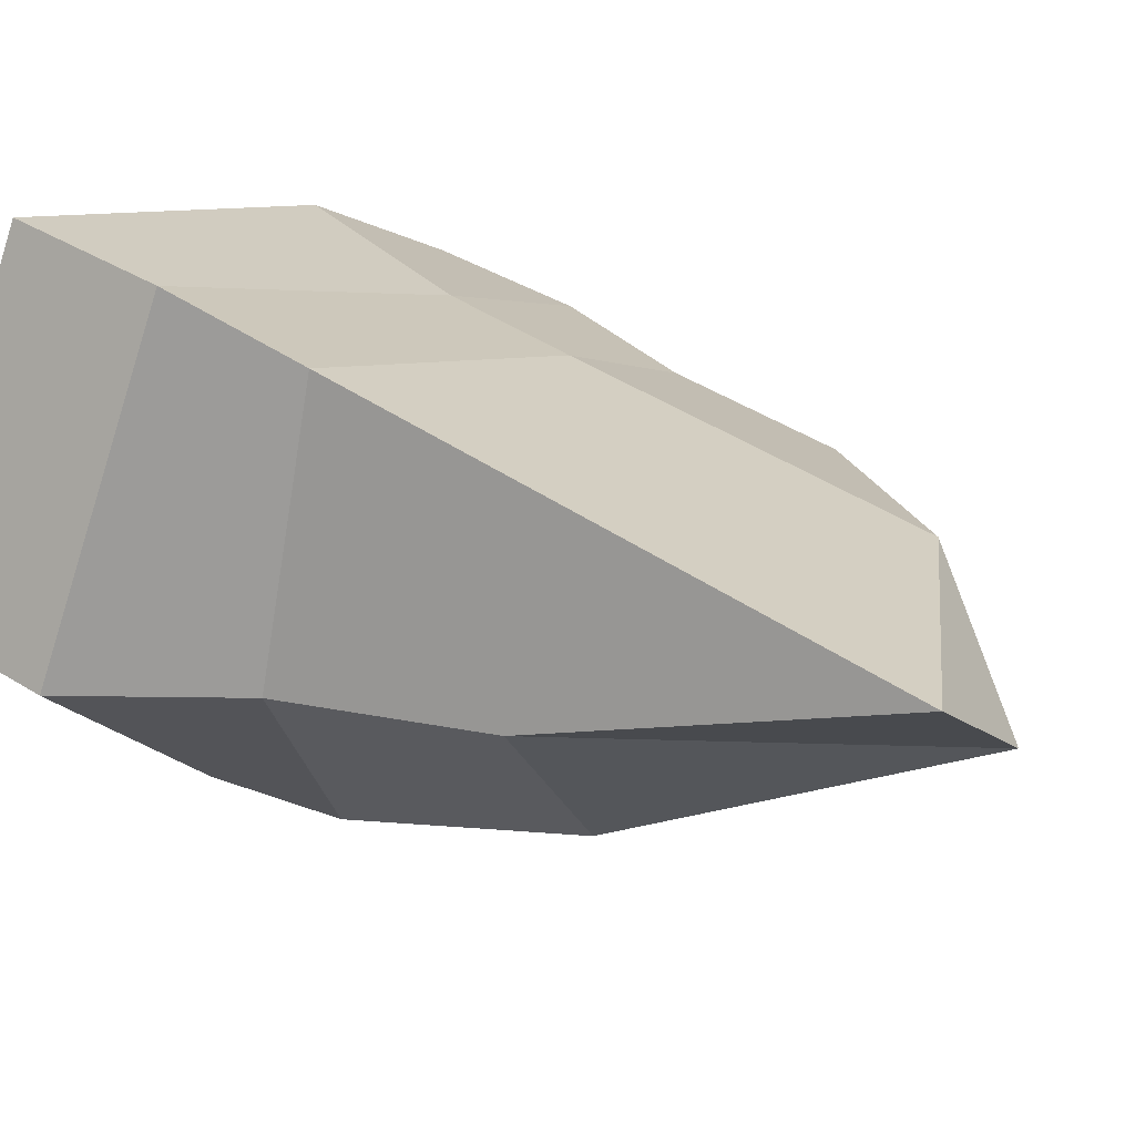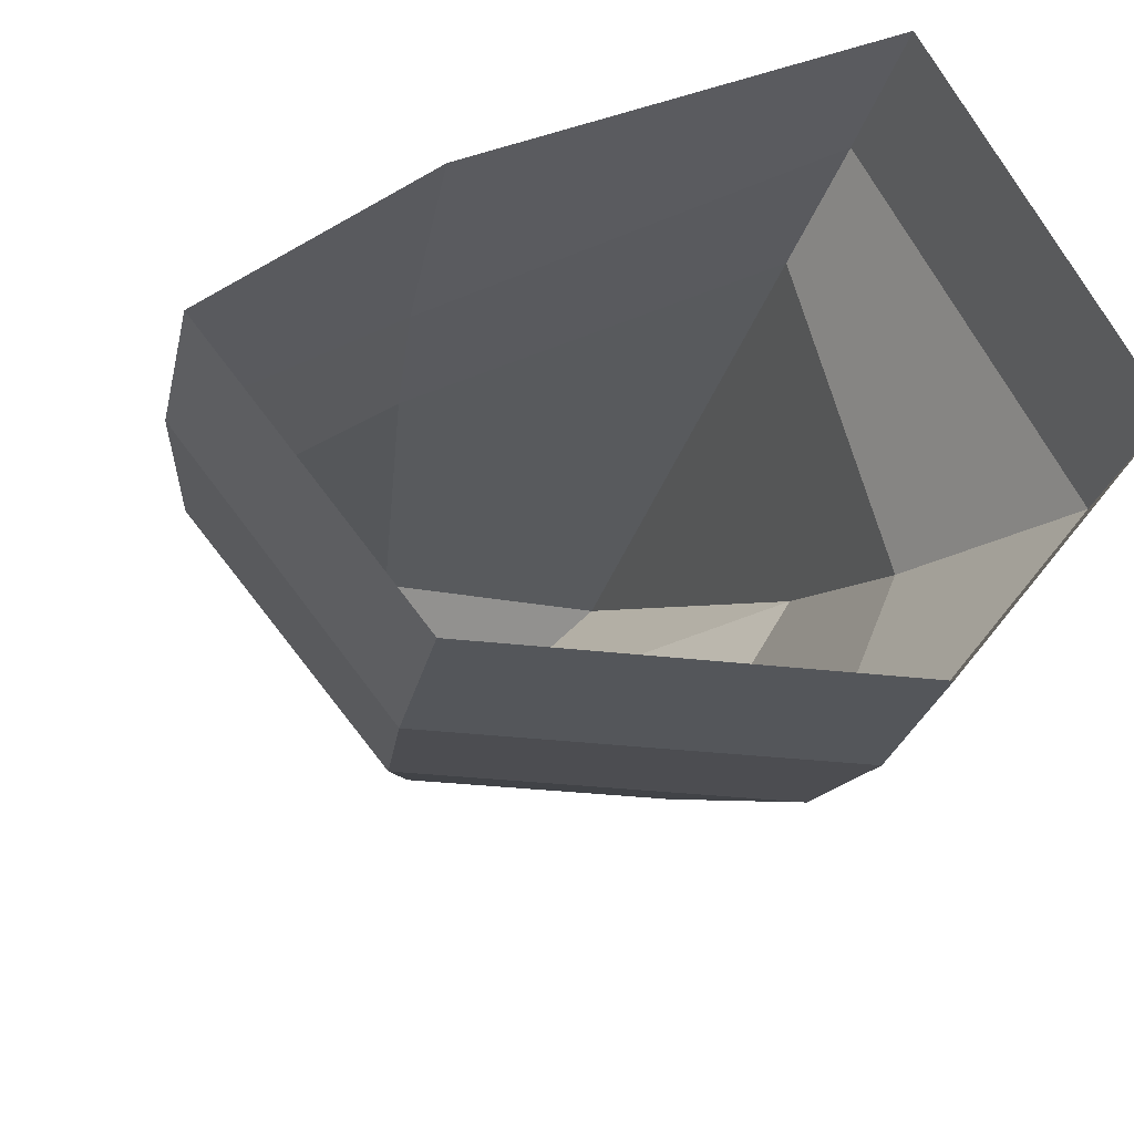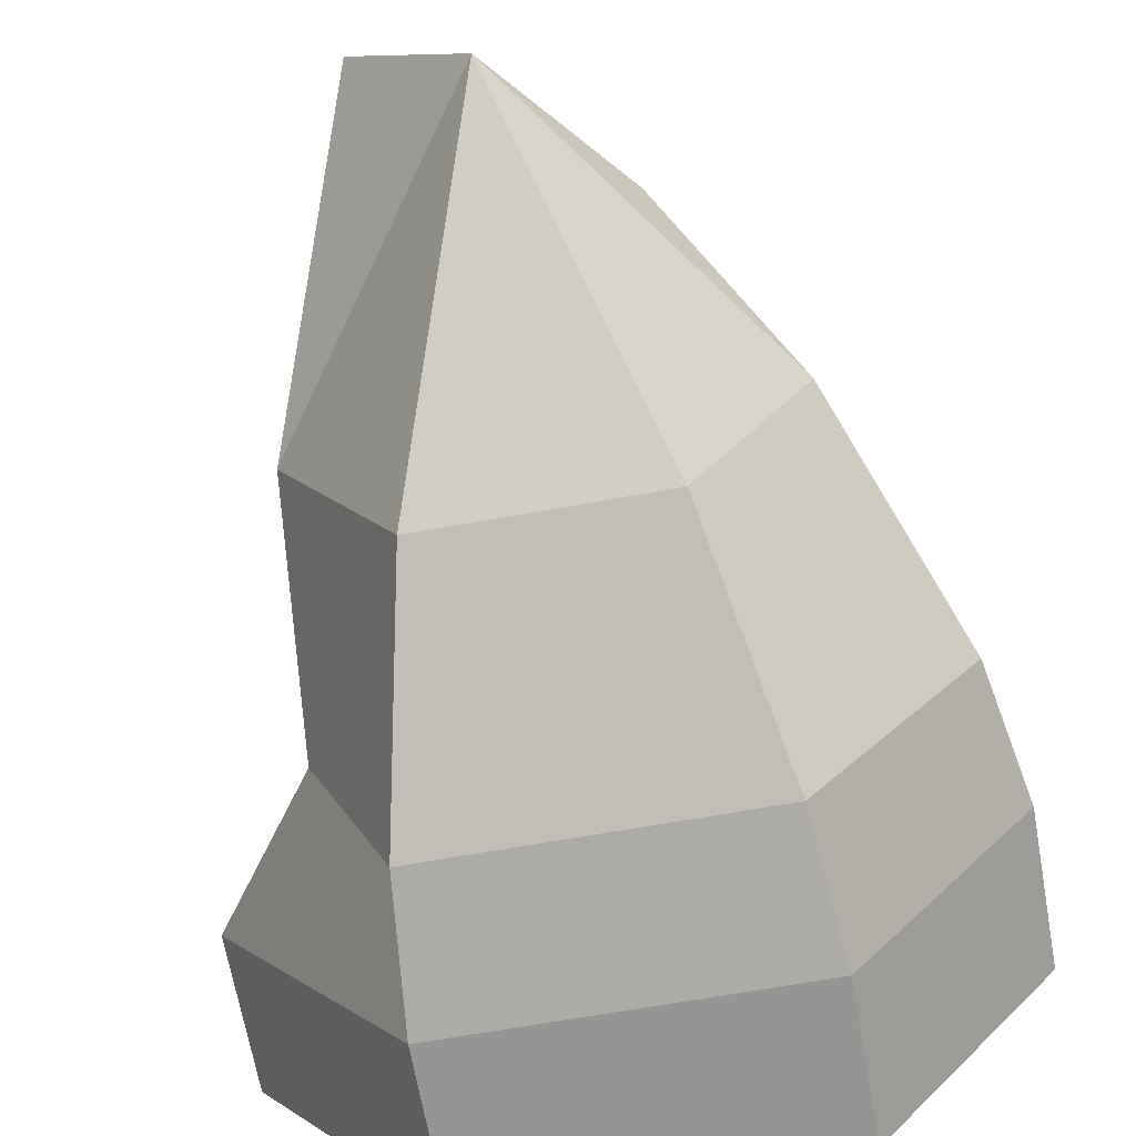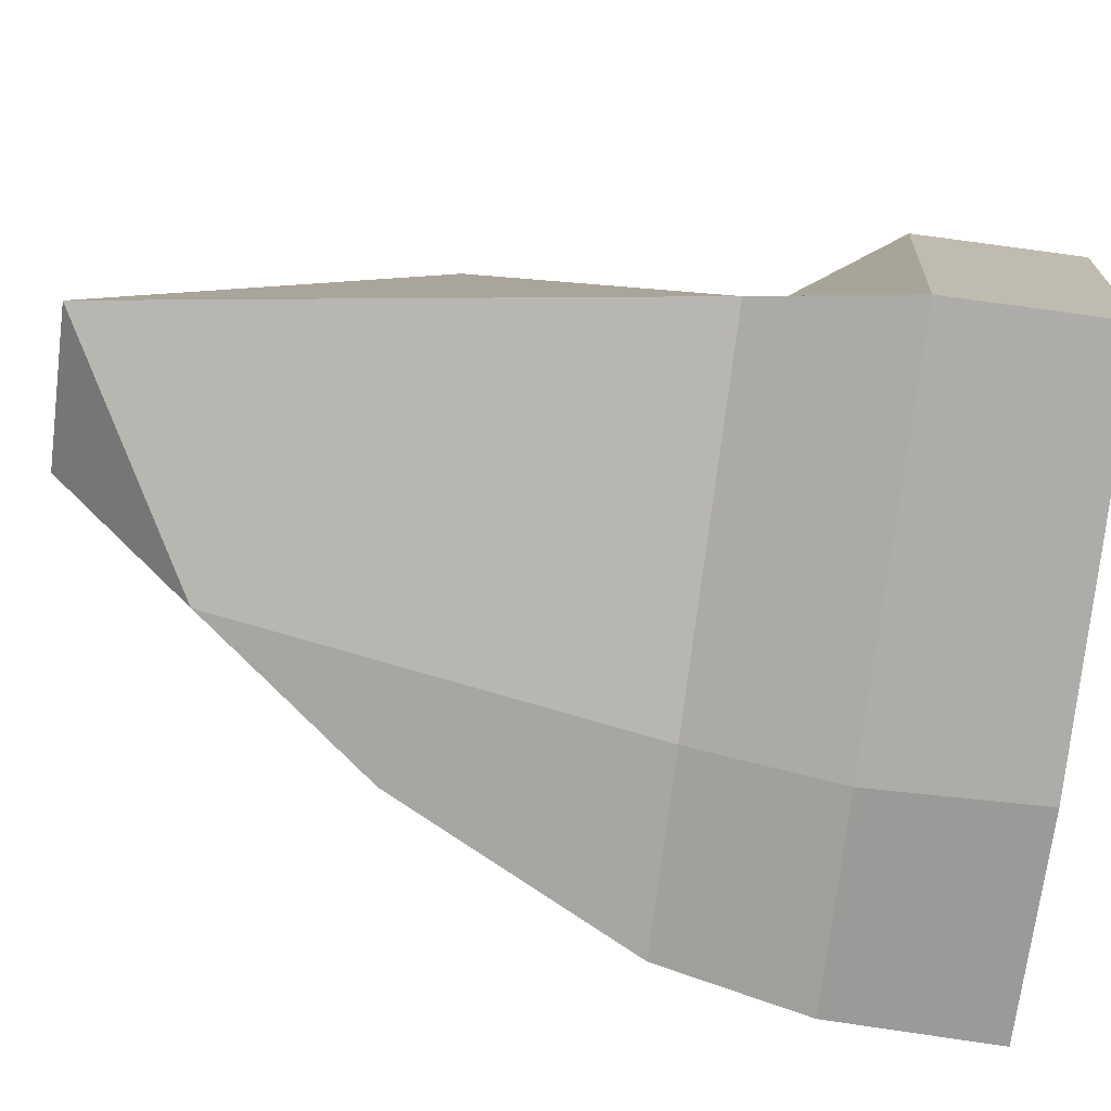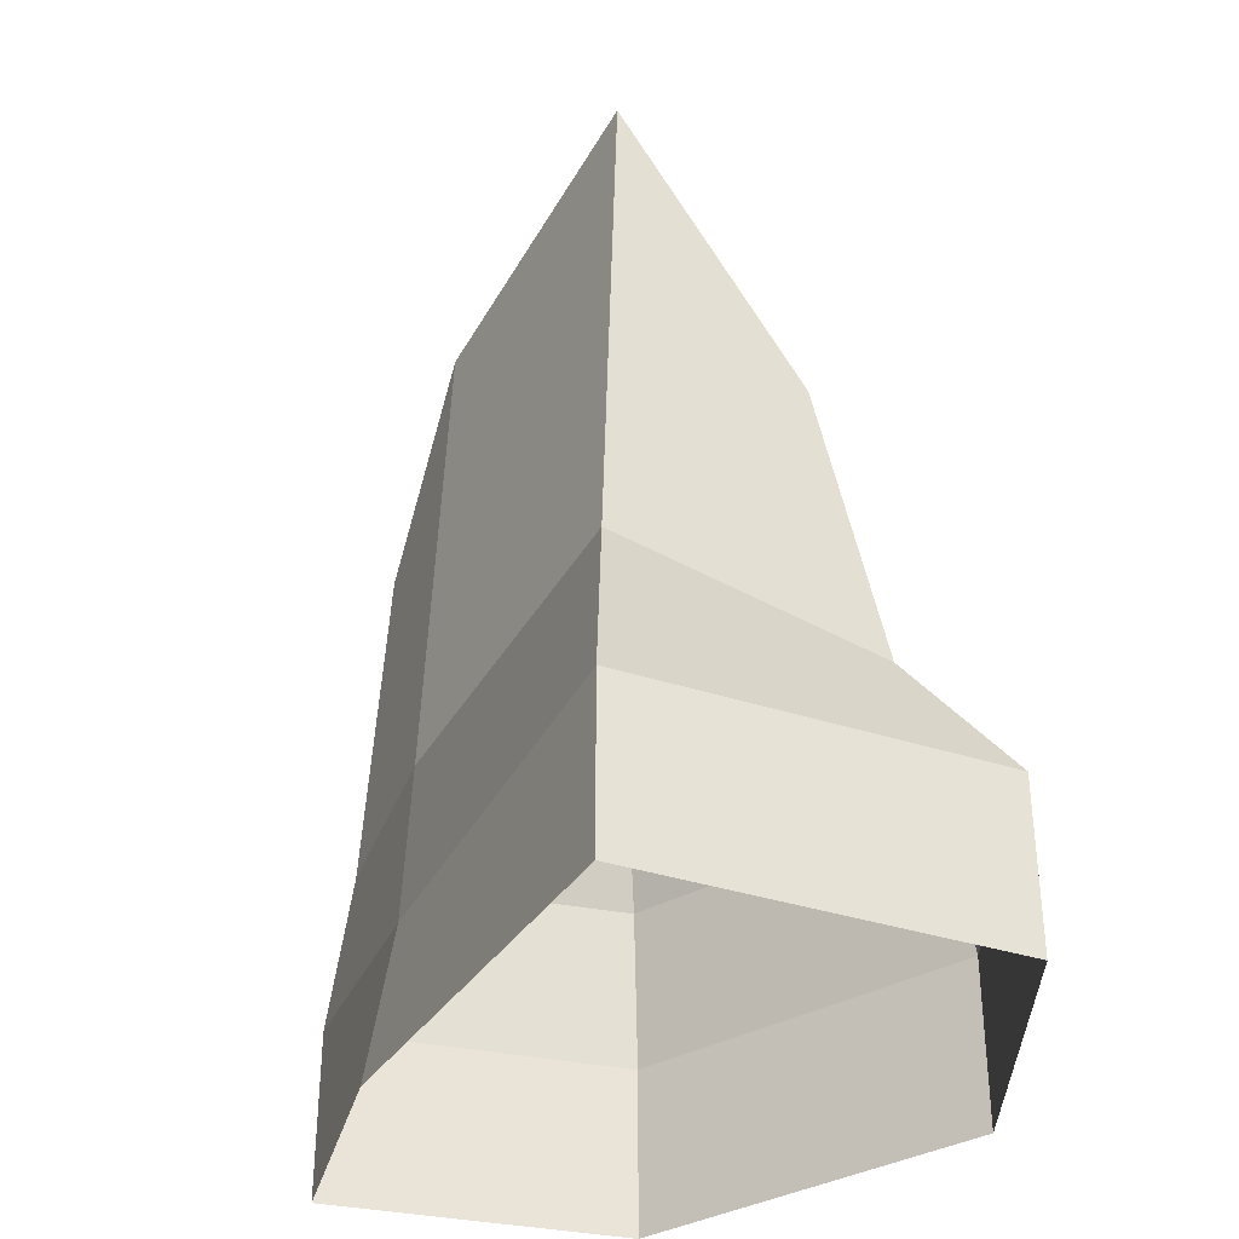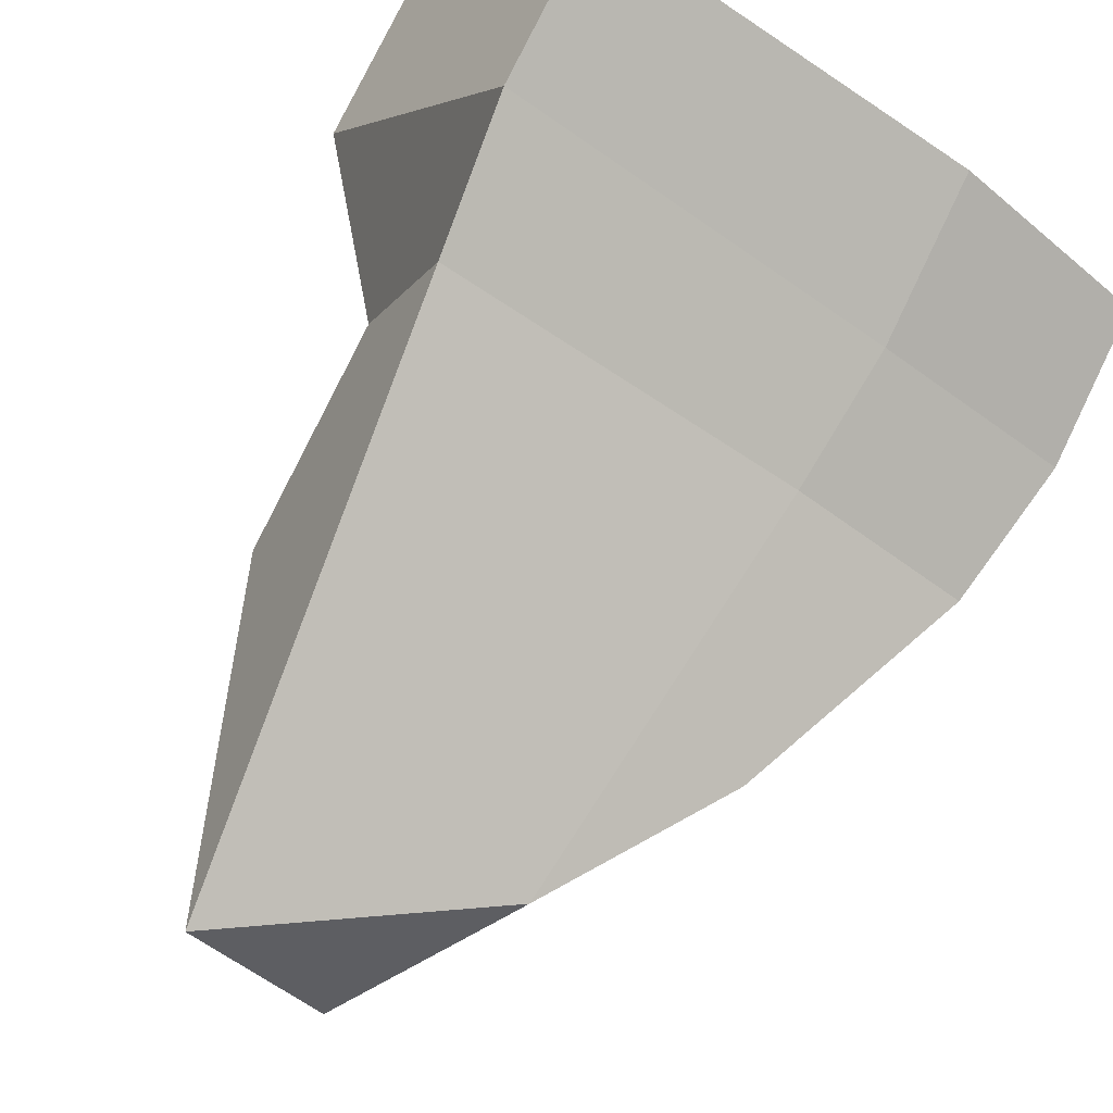
<metadata>
{"format":"obj","ext":"obj","renderer":"f3d","projection":"perspective","resolution":1024,"background":"white","views":[{"elev":39.6,"azim":127.7,"up":"+Z"},{"elev":-25.1,"azim":-11.8,"up":"+Z"},{"elev":-67.4,"azim":-169.8,"up":"+Z"},{"elev":74.5,"azim":-81.8,"up":"+Z"},{"elev":-35.8,"azim":36.6,"up":"+Y"},{"elev":77.7,"azim":-154.1,"up":"+Z"}]}
</metadata>
<code>
g default
v 0.4875 -0.01243 -0.8443
v -0.4875 -0.01243 -0.8443
v -0.9749 -0.01243 -0.2235
v -0.4875 -0.01243 0.1653
v 0.4875 -0.01243 0.6208
v 0.9749 -0.01243 -0.2235
v 0.4875 0.4326 -0.8443
v -0.4875 0.4326 -0.8443
v -0.9749 0.4326 -0.2235
v -0.4875 0.4326 0.07256
v 0.4875 0.4326 0.6208
v 0.9749 0.4326 -0.2235
v 0.4502 0.8336 -0.7798
v -0.4502 0.8336 -0.7798
v -0.9004 0.8336 -0.2235
v -0.4502 0.8336 0.08522
v 0.4502 0.8336 0.5563
v 0.6755 0.8336 -0.2235
v 0.3133 1.493 -0.5427
v -0.3133 1.493 -0.5427
v -0.6267 1.493 -0
v -0.3133 1.957 0.1644
v 0.3133 2.343 0.3192
v 0.6267 1.493 0
v 0 2.366 0
g pSphere4
f 1 2 8 7
f 2 3 9 8
f 3 4 10 9
f 4 5 11 10
f 5 6 12 11
f 6 1 7 12
f 7 8 14 13
f 8 9 15 14
f 9 10 16 15
f 10 11 17 16
f 11 12 18 17
f 12 7 13 18
f 13 14 20 19
f 14 15 21 20
f 15 16 22 21
f 16 17 23 22
f 17 18 24 23
f 18 13 19 24
f 19 20 25
f 20 21 25
f 21 22 25
f 22 23 25
f 23 24 25
f 24 19 25

</code>
